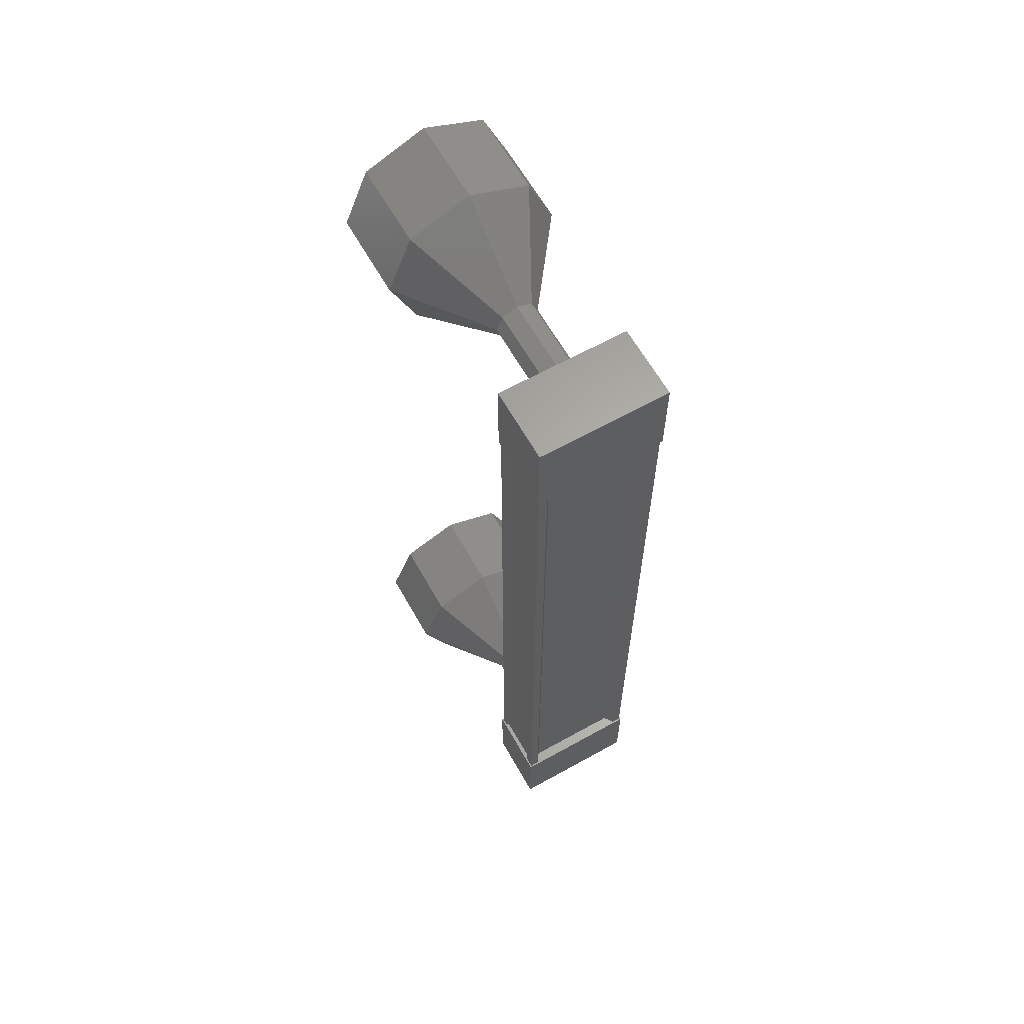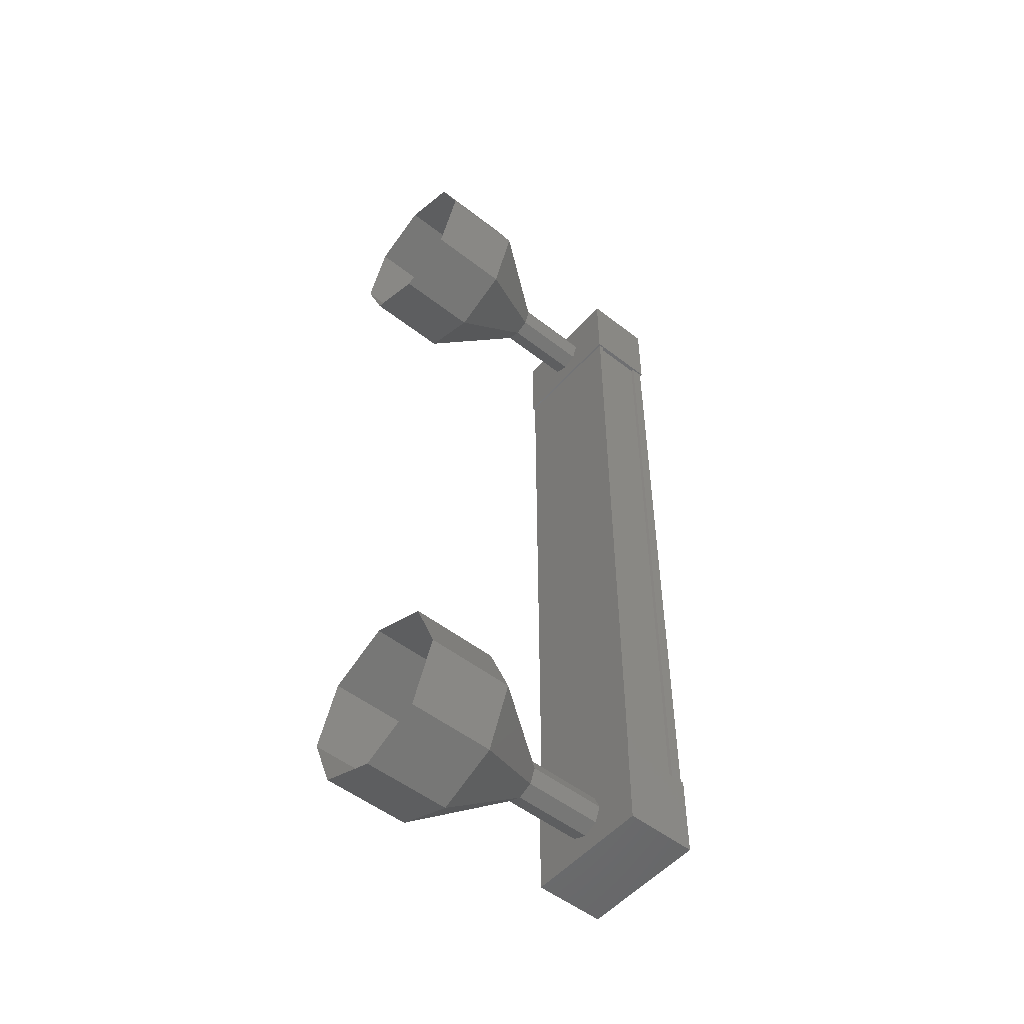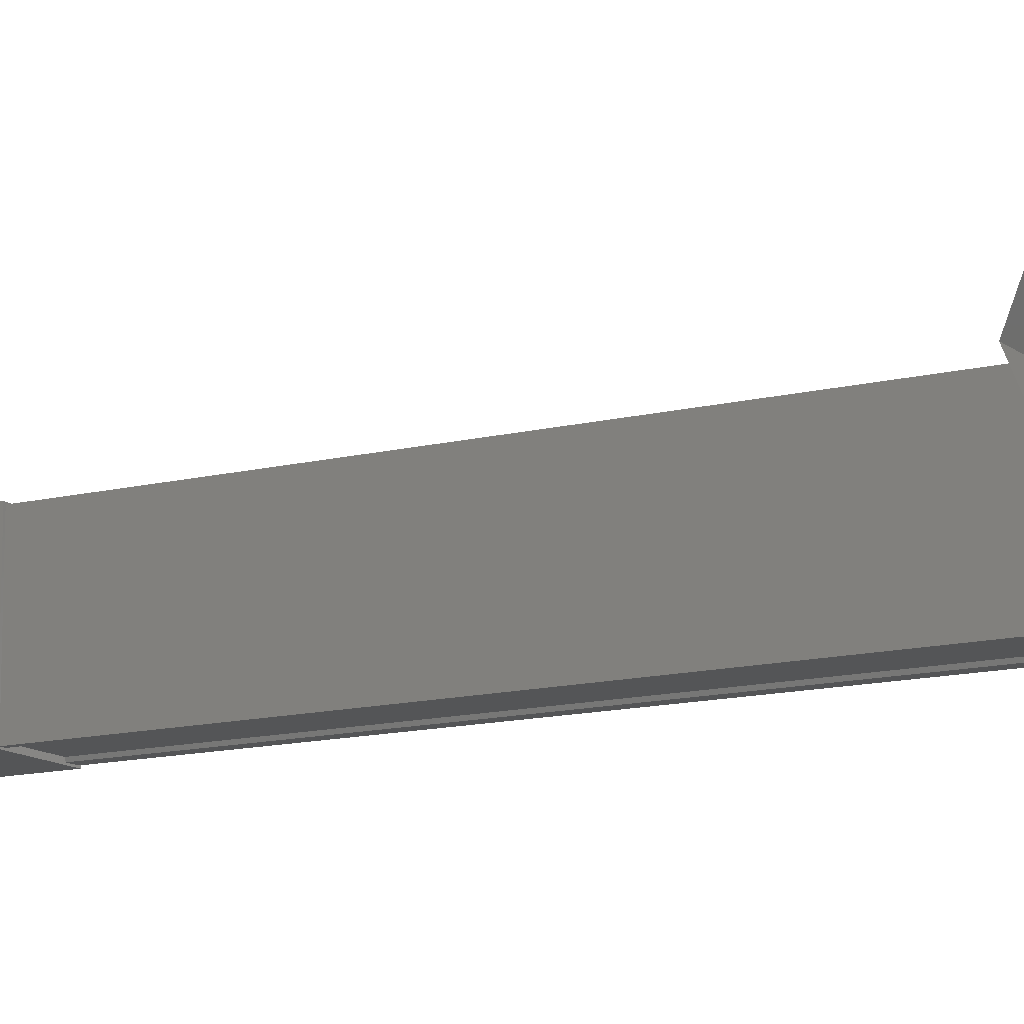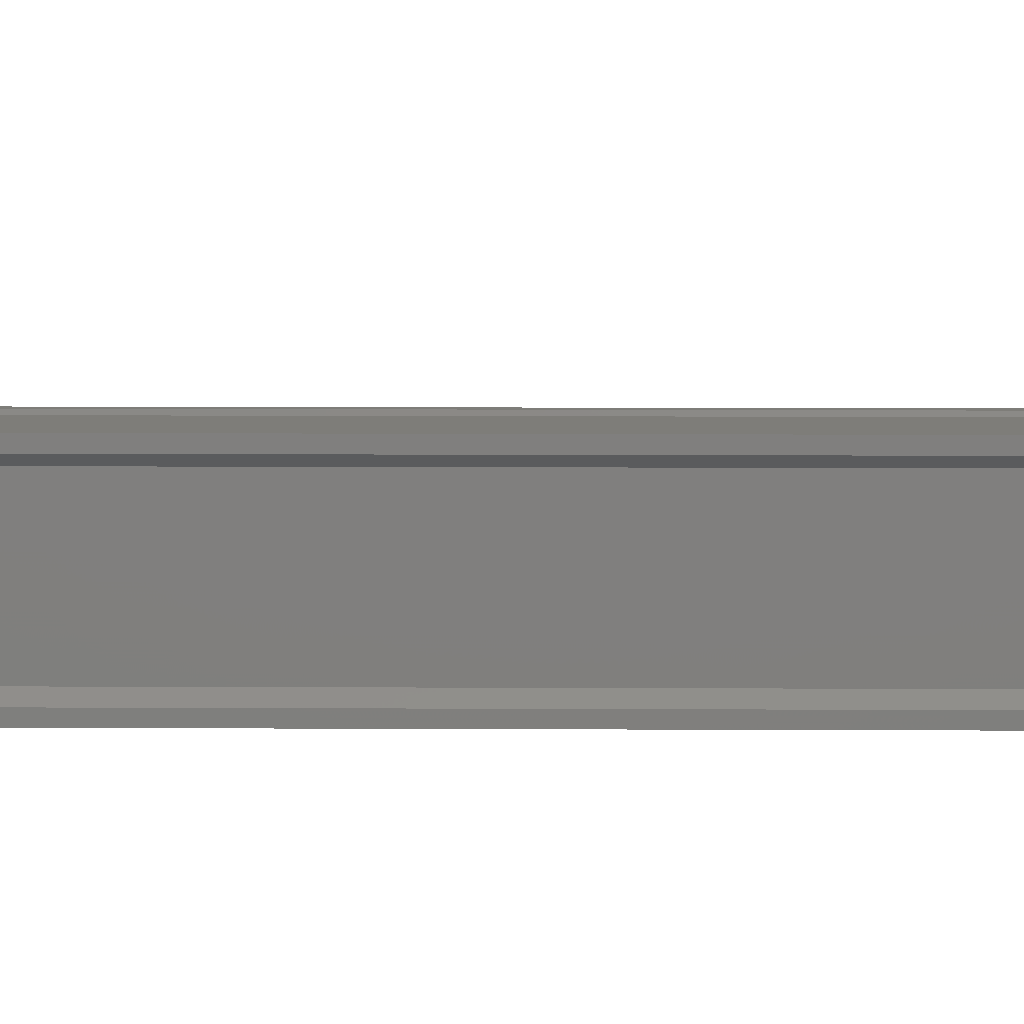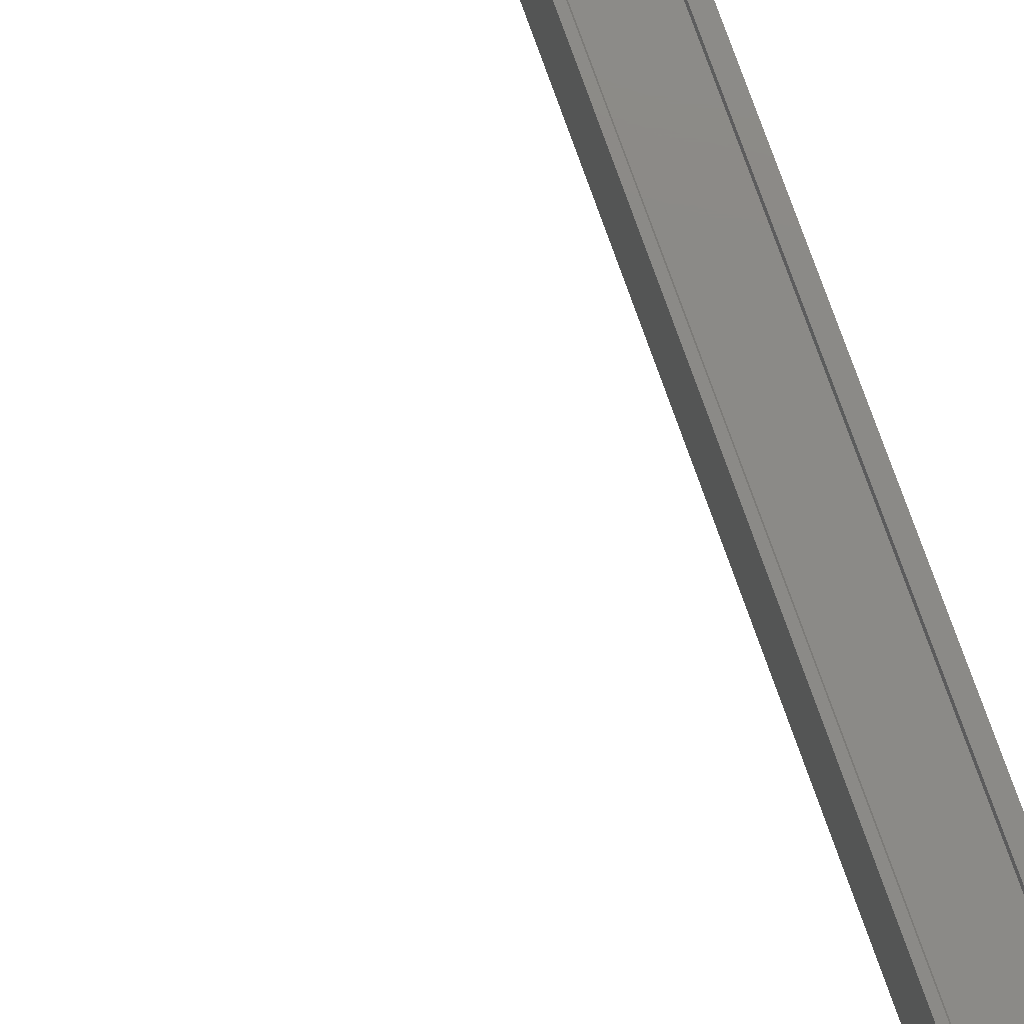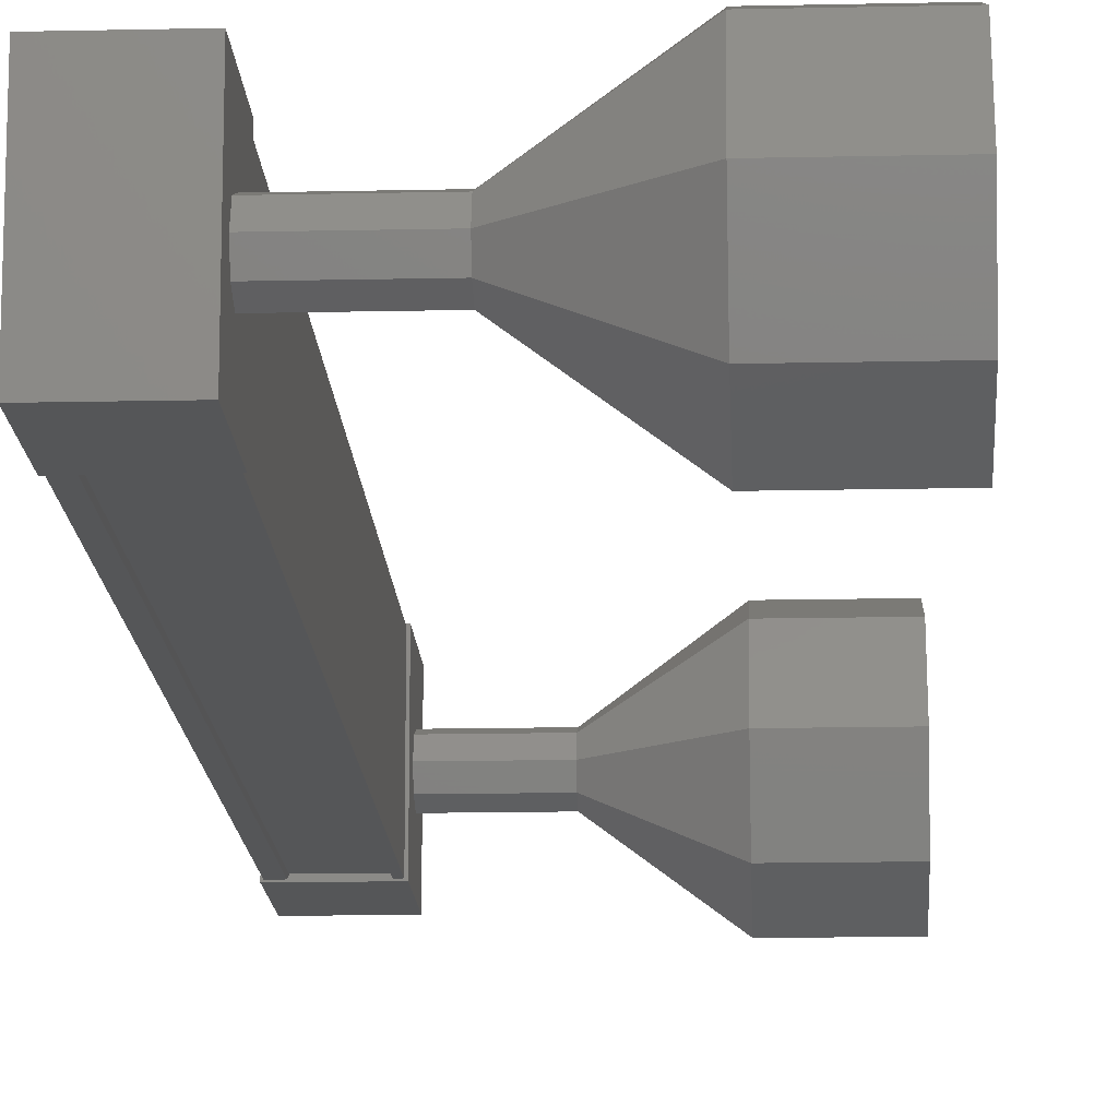
<metadata>
{"format":"stl","ext":"stl","renderer":"f3d","projection":"perspective","resolution":1024,"background":"white","views":[{"elev":63.1,"azim":-119.4,"up":"+Z"},{"elev":-52.2,"azim":140.0,"up":"+Z"},{"elev":-12.8,"azim":120.5,"up":"+Y"},{"elev":10.6,"azim":-89.3,"up":"+Y"},{"elev":78.6,"azim":160.4,"up":"+Y"},{"elev":-15.1,"azim":2.7,"up":"+Y"}]}
</metadata>
<code>
# stl→obj: 128 verts, 152 faces
v -69.3 903.9 15.38
v -69.41 903.9 15.38
v -69.41 903.9 24.62
v -69.41 903.8 24.62
v -69.3 905.1 24.62
v -69.41 905.1 24.62
v -69.41 905.1 15.38
v -69.41 905.2 24.62
v -69.41 905.2 15.38
v -68.68 905.2 24.62
v -68.68 905.2 15.38
v -68.69 905.2 24.62
v -68.69 905.2 15.38
v -69.27 905.2 15.38
v -69.3 903.9 24.62
v -69.3 905.1 15.38
v -69.28 905.2 15.38
v -69.28 905.2 24.62
v -69.27 905.2 24.62
v -69.43 903.7 25.16
v -68.59 905.3 25.16
v -69.43 905.3 25.16
v -69.43 905.3 24.16
v -69.43 903.7 24.16
v -68.59 905.3 24.16
v -68.59 903.7 24.16
v -68.59 903.7 25.16
v -69.43 905.3 15.84
v -69.43 903.7 15.84
v -68.59 905.3 15.84
v -68.59 903.7 15.84
v -68.59 903.7 14.84
v -69.43 903.7 14.84
v -69.43 905.3 14.84
v -68.59 905.3 14.84
v -69.41 903.8 15.38
v -69.28 903.8 15.38
v -69.28 903.8 24.62
v -69.27 903.8 15.38
v -69.27 903.8 24.62
v -68.69 903.8 15.38
v -68.69 903.8 24.62
v -68.68 903.8 15.38
v -68.68 903.8 24.62
v -68.61 903.8 15.38
v -68.61 903.8 24.62
v -68.61 905.2 15.38
v -68.61 905.2 24.62
v -66.65 904.5 14.33
v -65.65 904.5 14.33
v -66.65 903.8 14.62
v -65.65 903.8 14.62
v -66.65 903.5 15.33
v -65.65 903.5 15.33
v -66.65 903.8 16.03
v -65.65 903.8 16.03
v -66.65 904.5 16.33
v -65.65 904.5 16.33
v -66.65 905.2 16.03
v -65.65 905.2 16.03
v -66.65 905.5 15.33
v -65.65 905.5 15.33
v -66.65 905.2 14.62
v -65.65 905.2 14.62
v -67.64 904.7 24.85
v -68.64 904.5 24.93
v -67.64 904.5 24.93
v -68.64 904.3 24.85
v -67.64 904.3 24.85
v -68.64 904.3 24.68
v -67.64 904.3 24.68
v -68.64 904.3 24.5
v -67.64 904.3 24.5
v -68.64 904.5 24.43
v -67.64 904.5 24.43
v -68.64 904.7 24.5
v -67.64 904.7 24.5
v -68.64 904.8 24.68
v -67.64 904.8 24.68
v -68.64 904.7 24.85
v -65.65 905.2 25.38
v -66.65 904.5 25.68
v -65.65 904.5 25.68
v -66.65 903.8 25.38
v -65.65 903.8 25.38
v -66.65 903.5 24.68
v -65.65 903.5 24.68
v -66.65 903.8 23.97
v -65.65 903.8 23.97
v -66.65 904.5 23.68
v -65.65 904.5 23.68
v -66.65 905.2 23.97
v -65.65 905.2 23.97
v -66.65 905.5 24.68
v -65.65 905.5 24.68
v -66.65 905.2 25.38
v -67.65 904.5 24.93
v -67.65 904.3 24.85
v -67.65 904.3 24.68
v -67.65 904.3 24.5
v -67.65 904.5 24.43
v -67.65 904.7 24.5
v -67.65 904.8 24.68
v -67.65 904.7 24.85
v -68.64 904.5 15.08
v -67.64 904.5 15.08
v -68.64 904.3 15.15
v -67.64 904.3 15.15
v -68.64 904.3 15.33
v -67.64 904.3 15.33
v -68.64 904.3 15.5
v -67.64 904.3 15.5
v -68.64 904.5 15.58
v -67.64 904.5 15.58
v -68.64 904.7 15.5
v -67.64 904.7 15.5
v -68.64 904.8 15.33
v -67.64 904.8 15.33
v -68.64 904.7 15.15
v -67.64 904.7 15.15
v -67.65 904.7 15.15
v -67.65 904.5 15.08
v -67.65 904.3 15.15
v -67.65 904.3 15.33
v -67.65 904.3 15.5
v -67.65 904.5 15.58
v -67.65 904.7 15.5
v -67.65 904.8 15.33
f 1 2 3
f 3 2 4
f 5 6 7
f 7 6 8
f 8 9 7
f 10 11 12
f 12 11 13
f 13 14 12
f 3 15 1
f 1 15 5
f 5 16 1
f 7 16 5
f 9 8 17
f 17 8 18
f 18 14 17
f 19 14 18
f 12 14 19
f 20 21 22
f 22 21 23
f 23 24 22
f 25 24 23
f 26 24 25
f 25 21 26
f 26 21 27
f 27 21 20
f 20 24 27
f 22 24 20
f 28 29 30
f 30 29 31
f 31 32 30
f 29 32 31
f 33 32 29
f 29 34 33
f 33 34 32
f 32 34 35
f 35 30 32
f 34 30 35
f 28 30 34
f 34 29 28
f 2 36 4
f 4 36 37
f 37 38 4
f 39 38 37
f 40 38 39
f 39 41 40
f 40 41 42
f 42 41 43
f 43 44 42
f 45 44 43
f 46 44 45
f 45 47 46
f 46 47 48
f 48 47 10
f 25 23 21
f 24 26 27
f 47 11 10
f 49 50 51
f 51 50 52
f 52 53 51
f 54 53 52
f 55 53 54
f 54 56 55
f 55 56 57
f 57 56 58
f 58 59 57
f 60 59 58
f 61 59 60
f 60 62 61
f 61 62 63
f 63 62 64
f 64 49 63
f 50 49 64
f 65 66 67
f 67 66 68
f 68 69 67
f 70 69 68
f 71 69 70
f 70 72 71
f 71 72 73
f 73 72 74
f 74 75 73
f 76 75 74
f 77 75 76
f 76 78 77
f 77 78 79
f 79 78 80
f 80 65 79
f 66 65 80
f 81 82 83
f 83 82 84
f 84 85 83
f 86 85 84
f 87 85 86
f 86 88 87
f 87 88 89
f 89 88 90
f 90 91 89
f 92 91 90
f 93 91 92
f 92 94 93
f 93 94 95
f 95 94 96
f 96 81 95
f 82 81 96
f 96 97 82
f 82 97 98
f 98 84 82
f 99 84 98
f 86 84 99
f 99 100 86
f 86 100 88
f 88 100 101
f 101 90 88
f 102 90 101
f 92 90 102
f 102 103 92
f 92 103 94
f 94 103 104
f 104 96 94
f 97 96 104
f 105 106 107
f 107 106 108
f 108 109 107
f 110 109 108
f 111 109 110
f 110 112 111
f 111 112 113
f 113 112 114
f 114 115 113
f 116 115 114
f 117 115 116
f 116 118 117
f 117 118 119
f 119 118 120
f 120 105 119
f 106 105 120
f 121 63 122
f 122 63 49
f 49 123 122
f 51 123 49
f 124 123 51
f 51 53 124
f 124 53 125
f 125 53 55
f 55 126 125
f 57 126 55
f 127 126 57
f 57 59 127
f 127 59 128
f 128 59 61
f 61 121 128
f 63 121 61

</code>
